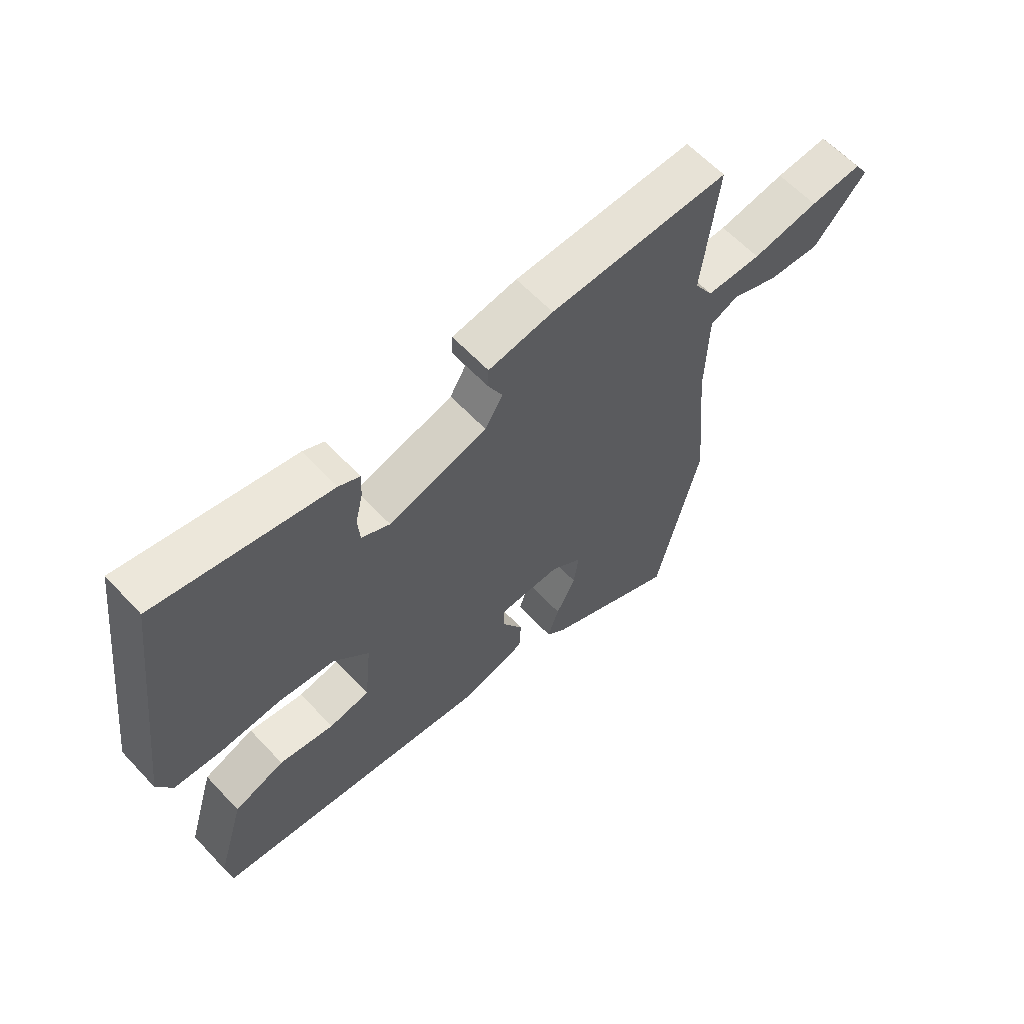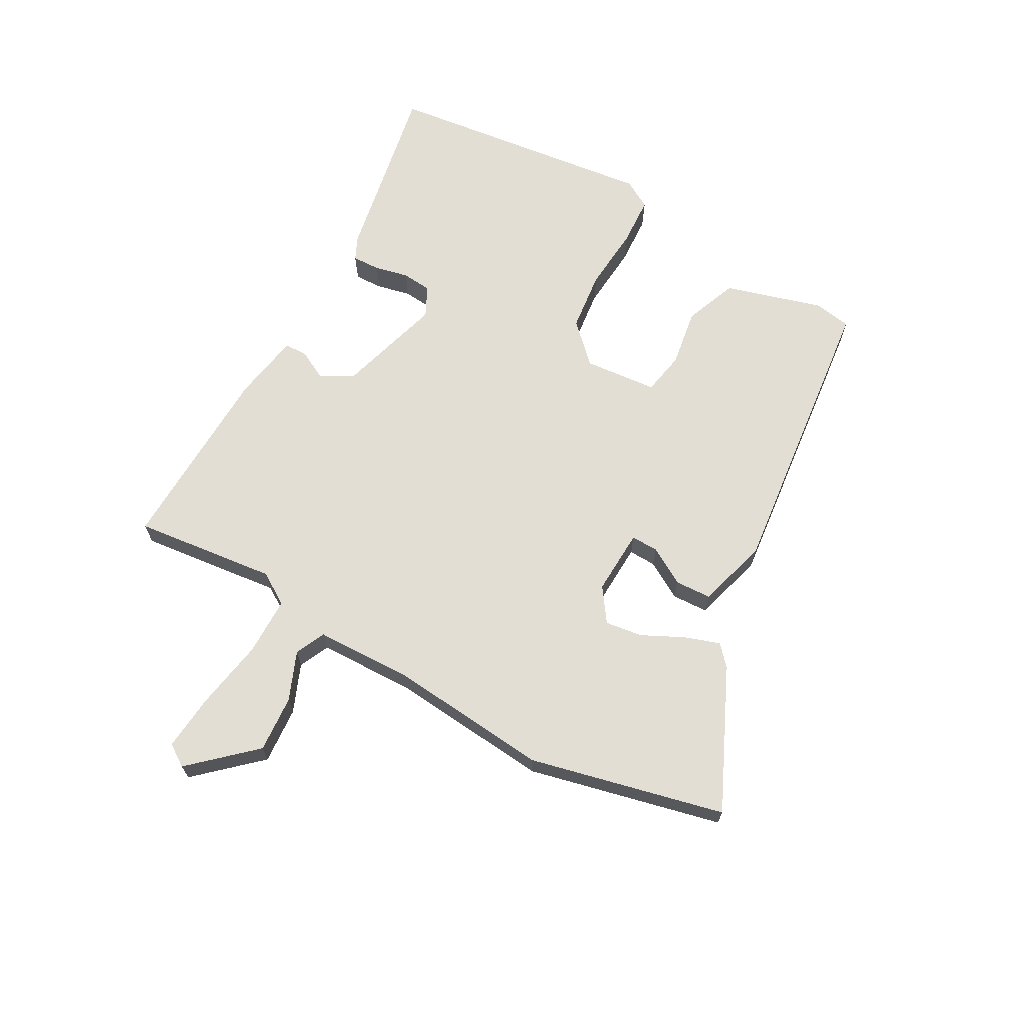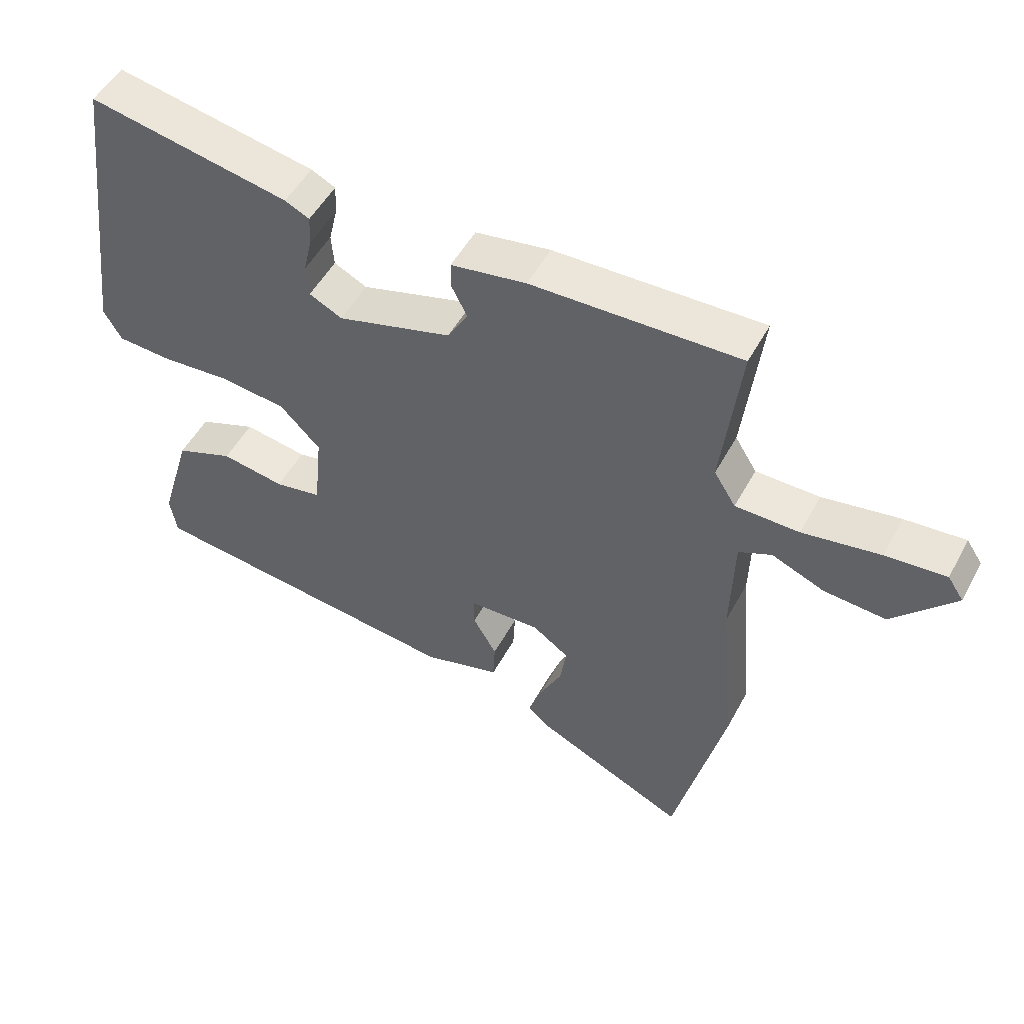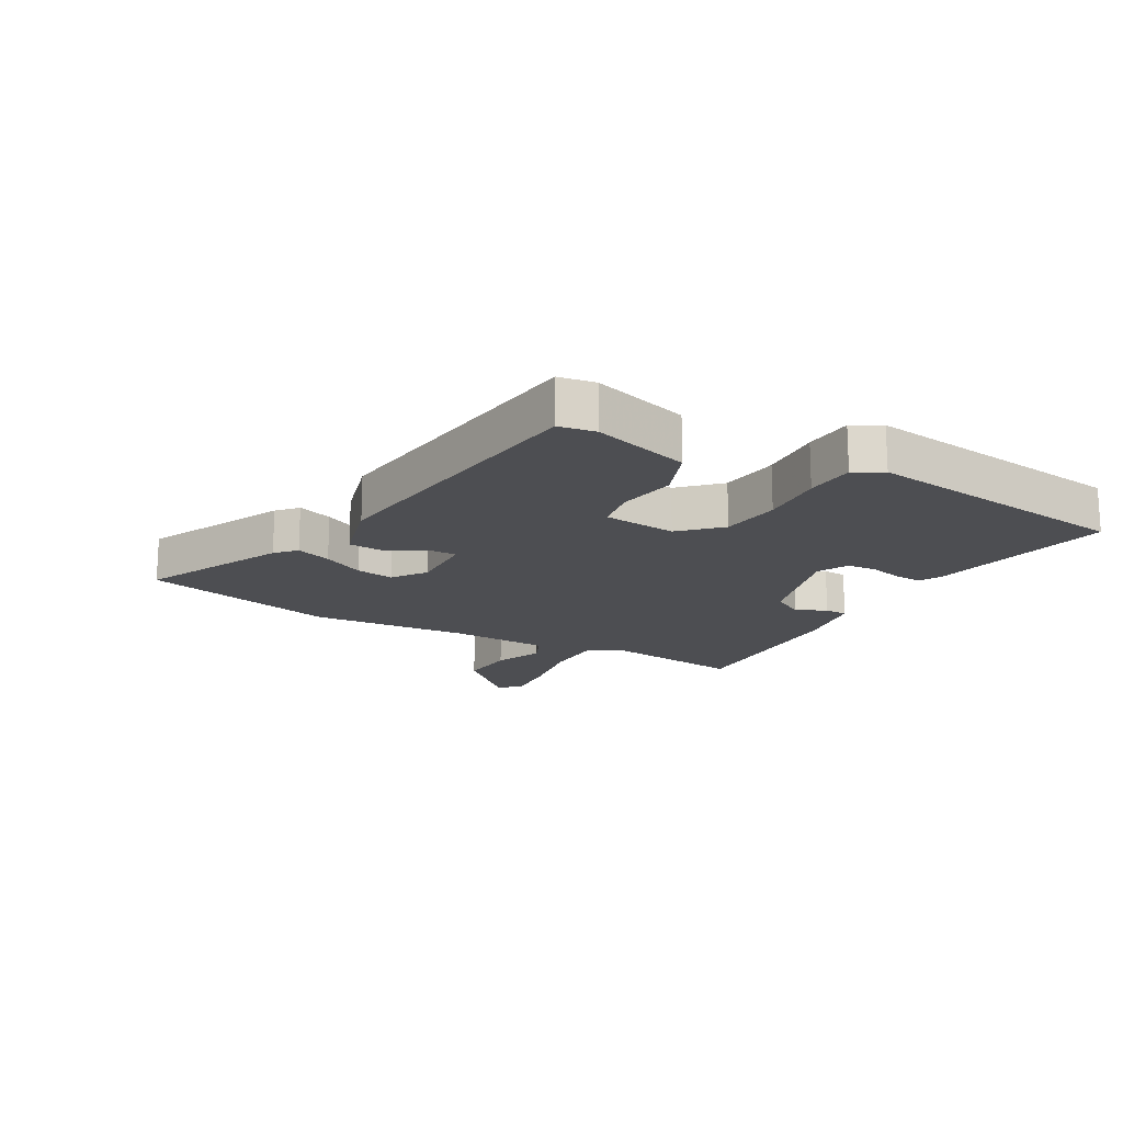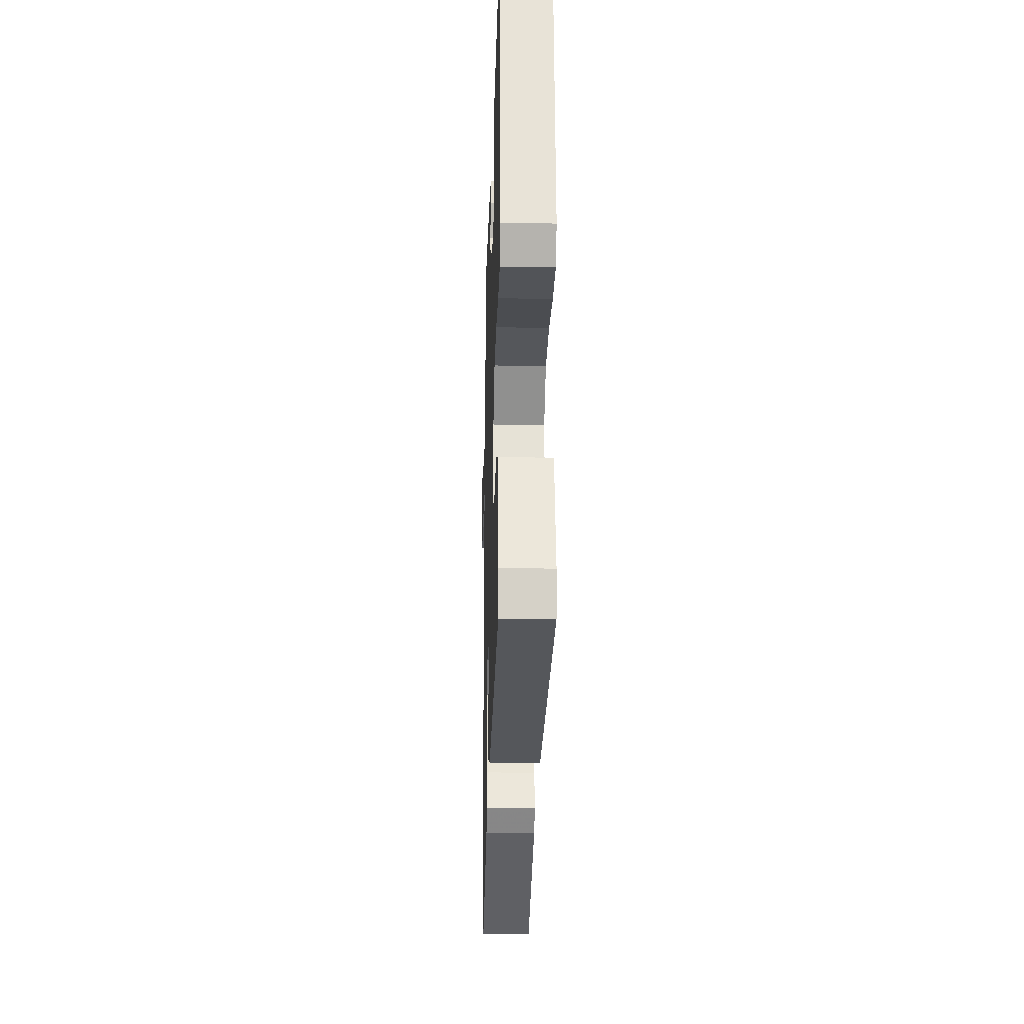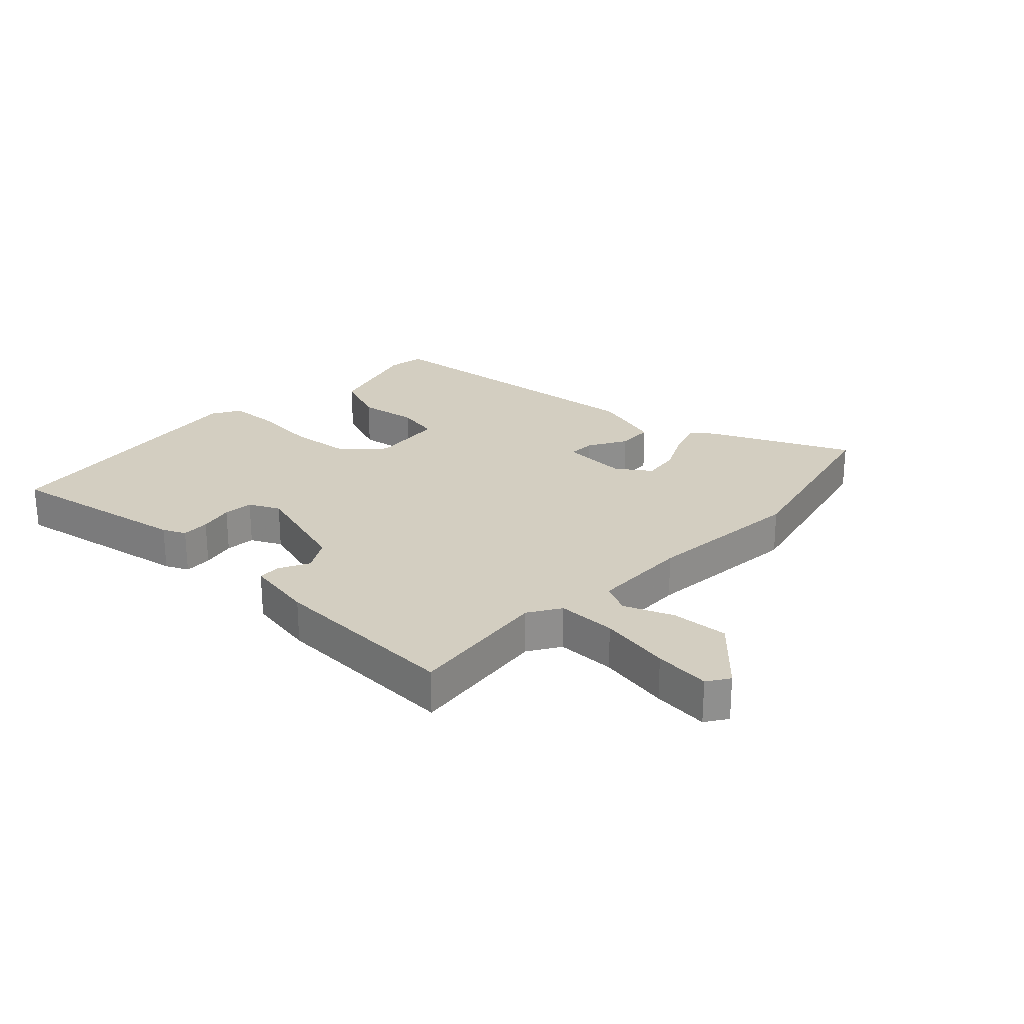
<metadata>
{"format":"obj","ext":"obj","renderer":"f3d","projection":"perspective","resolution":1024,"background":"white","views":[{"elev":61.2,"azim":-42.9,"up":"+Z"},{"elev":67.2,"azim":119.4,"up":"+Y"},{"elev":51.0,"azim":27.7,"up":"+Z"},{"elev":-17.1,"azim":-119.5,"up":"+Y"},{"elev":-19.9,"azim":-91.7,"up":"+Z"},{"elev":25.0,"azim":43.8,"up":"+Y"}]}
</metadata>
<code>
v -0.487 0.07 0.509
v -0.183 0.07 0.451
v -0.146 0.07 0.433
v -0.148 0.07 0.387
v -0.161 0.07 0.331
v -0.157 0.07 0.282
v -0.107 0.07 0.257
v 0.067 0.07 0.307
v 0.098 0.07 0.36
v 0.073 0.07 0.409
v 0.074 0.07 0.447
v 0.188 0.07 0.466
v 0.504 0.07 0.475
v 0.476 0.07 0.24
v 0.509 0.07 0.187
v 0.606 0.07 0.186
v 0.724 0.07 0.206
v 0.816 0.07 0.214
v 0.84 0.07 0.178
v 0.746 0.07 0.076
v 0.652 0.07 0.083
v 0.572 0.07 0.116
v 0.522 0.07 0.093
v 0.517 0.07 -0.069
v 0.54 0.07 -0.332
v 0.463 0.07 -0.652
v 0.232 0.07 -0.543
v 0.199 0.07 -0.513
v 0.219 0.07 -0.455
v 0.253 0.07 -0.387
v 0.262 0.07 -0.325
v 0.207 0.07 -0.286
v 0.098 0.07 -0.29
v 0.099 0.07 -0.335
v 0.135 0.07 -0.397
v 0.132 0.07 -0.457
v 0.015 0.07 -0.49
v -0.473 0.07 -0.433
v -0.483 0.07 -0.372
v -0.435 0.07 -0.21
v -0.347 0.07 -0.176
v -0.251 0.07 -0.192
v -0.18 0.07 -0.179
v -0.168 0.07 -0.058
v -0.229 0.07 0.004
v -0.328 0.07 0.016
v -0.435 0.07 0.008
v -0.517 0.07 0.013
v -0.544 0.07 0.06
v -0.487 0 0.509
v -0.183 0 0.451
v -0.146 0 0.433
v -0.148 0 0.387
v -0.161 0 0.331
v -0.157 0 0.282
v -0.107 0 0.257
v 0.067 0 0.307
v 0.098 0 0.36
v 0.073 0 0.409
v 0.074 0 0.447
v 0.188 0 0.466
v 0.504 0 0.475
v 0.476 0 0.24
v 0.509 0 0.187
v 0.606 0 0.186
v 0.724 0 0.206
v 0.816 0 0.214
v 0.84 0 0.178
v 0.746 0 0.076
v 0.652 0 0.083
v 0.572 0 0.116
v 0.522 0 0.093
v 0.517 0 -0.069
v 0.54 0 -0.332
v 0.463 0 -0.652
v 0.232 0 -0.543
v 0.199 0 -0.513
v 0.219 0 -0.455
v 0.253 0 -0.387
v 0.262 0 -0.325
v 0.207 0 -0.286
v 0.098 0 -0.29
v 0.099 0 -0.335
v 0.135 0 -0.397
v 0.132 0 -0.457
v 0.015 0 -0.49
v -0.473 0 -0.433
v -0.483 0 -0.372
v -0.435 0 -0.21
v -0.347 0 -0.176
v -0.251 0 -0.192
v -0.18 0 -0.179
v -0.168 0 -0.058
v -0.229 0 0.004
v -0.328 0 0.016
v -0.435 0 0.008
v -0.517 0 0.013
v -0.544 0 0.06
f 46 47 48 49
f 45 46 49 1
f 44 45 1 2
f 39 40 41 42
f 39 42 43
f 38 39 43
f 37 38 43
f 34 35 36 37
f 33 34 37 43
f 32 33 43 44
f 27 28 29 30
f 27 30 31
f 24 25 26 27
f 23 24 27 31
f 19 20 21 22
f 17 18 19 22
f 16 17 22 23
f 15 16 23
f 14 15 23 31
f 9 10 11 12
f 8 9 12 13
f 2 3 4 5
f 2 5 6
f 44 2 6
f 32 44 6 7
f 31 32 7 8
f 8 13 14 31
f 98 97 96 95
f 50 98 95 94
f 51 50 94 93
f 91 90 89 88
f 92 91 88
f 92 88 87
f 92 87 86
f 86 85 84 83
f 92 86 83 82
f 93 92 82 81
f 79 78 77 76
f 80 79 76
f 76 75 74 73
f 80 76 73 72
f 71 70 69 68
f 71 68 67 66
f 72 71 66 65
f 72 65 64
f 80 72 64 63
f 61 60 59 58
f 62 61 58 57
f 54 53 52 51
f 55 54 51
f 55 51 93
f 56 55 93 81
f 57 56 81 80
f 80 63 62 57
f 1 50 51 2
f 2 51 52 3
f 3 52 53 4
f 4 53 54 5
f 5 54 55 6
f 6 55 56 7
f 7 56 57 8
f 8 57 58 9
f 9 58 59 10
f 10 59 60 11
f 11 60 61 12
f 12 61 62 13
f 13 62 63 14
f 14 63 64 15
f 15 64 65 16
f 16 65 66 17
f 17 66 67 18
f 18 67 68 19
f 19 68 69 20
f 20 69 70 21
f 21 70 71 22
f 22 71 72 23
f 23 72 73 24
f 24 73 74 25
f 25 74 75 26
f 26 75 76 27
f 27 76 77 28
f 28 77 78 29
f 29 78 79 30
f 30 79 80 31
f 31 80 81 32
f 32 81 82 33
f 33 82 83 34
f 34 83 84 35
f 35 84 85 36
f 36 85 86 37
f 37 86 87 38
f 38 87 88 39
f 39 88 89 40
f 40 89 90 41
f 41 90 91 42
f 42 91 92 43
f 43 92 93 44
f 44 93 94 45
f 45 94 95 46
f 46 95 96 47
f 47 96 97 48
f 48 97 98 49
f 49 98 50 1

</code>
